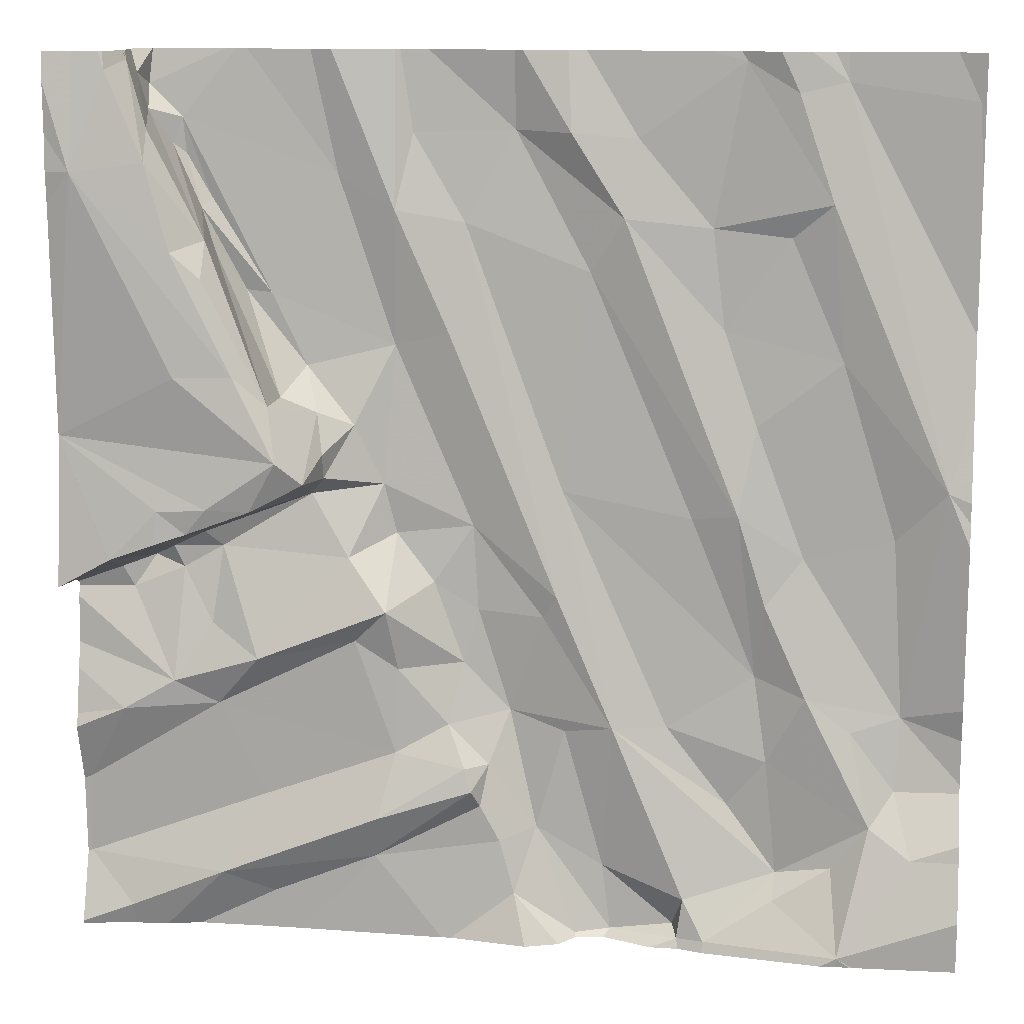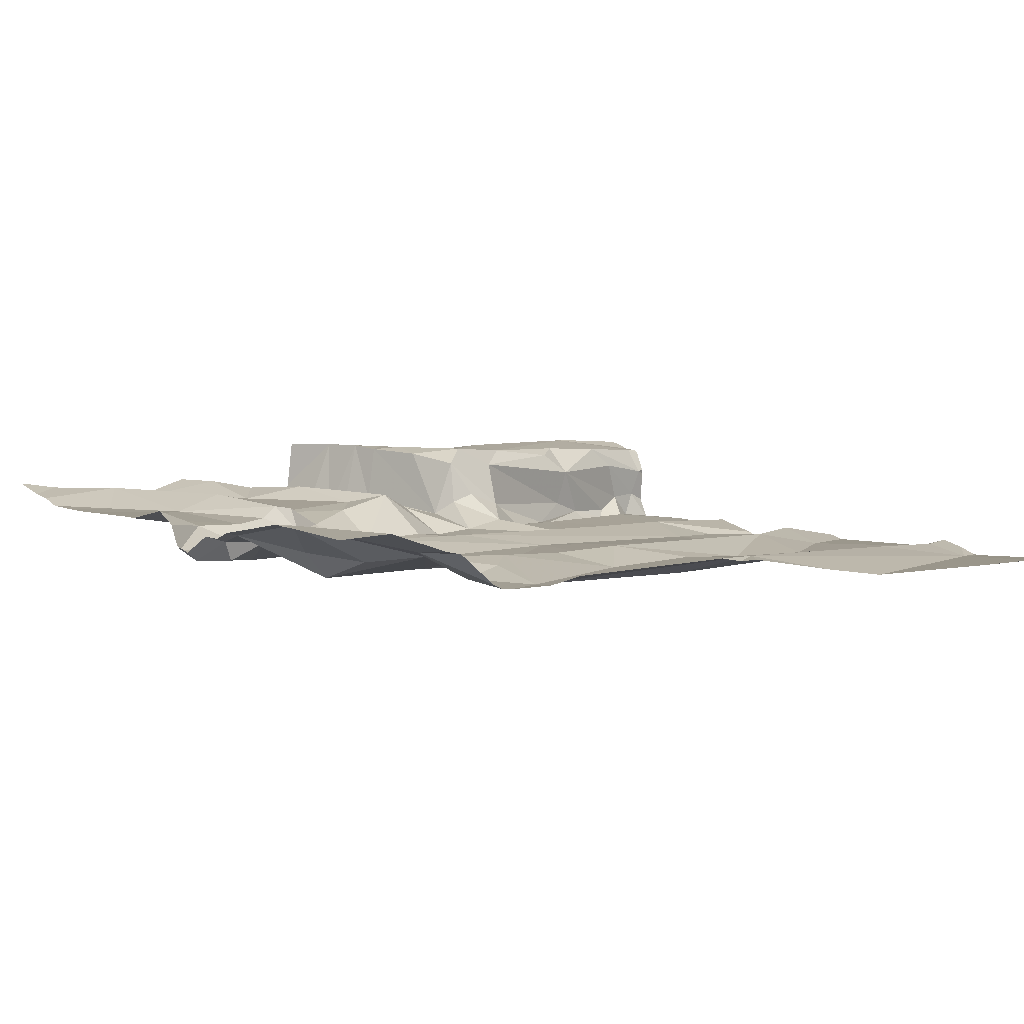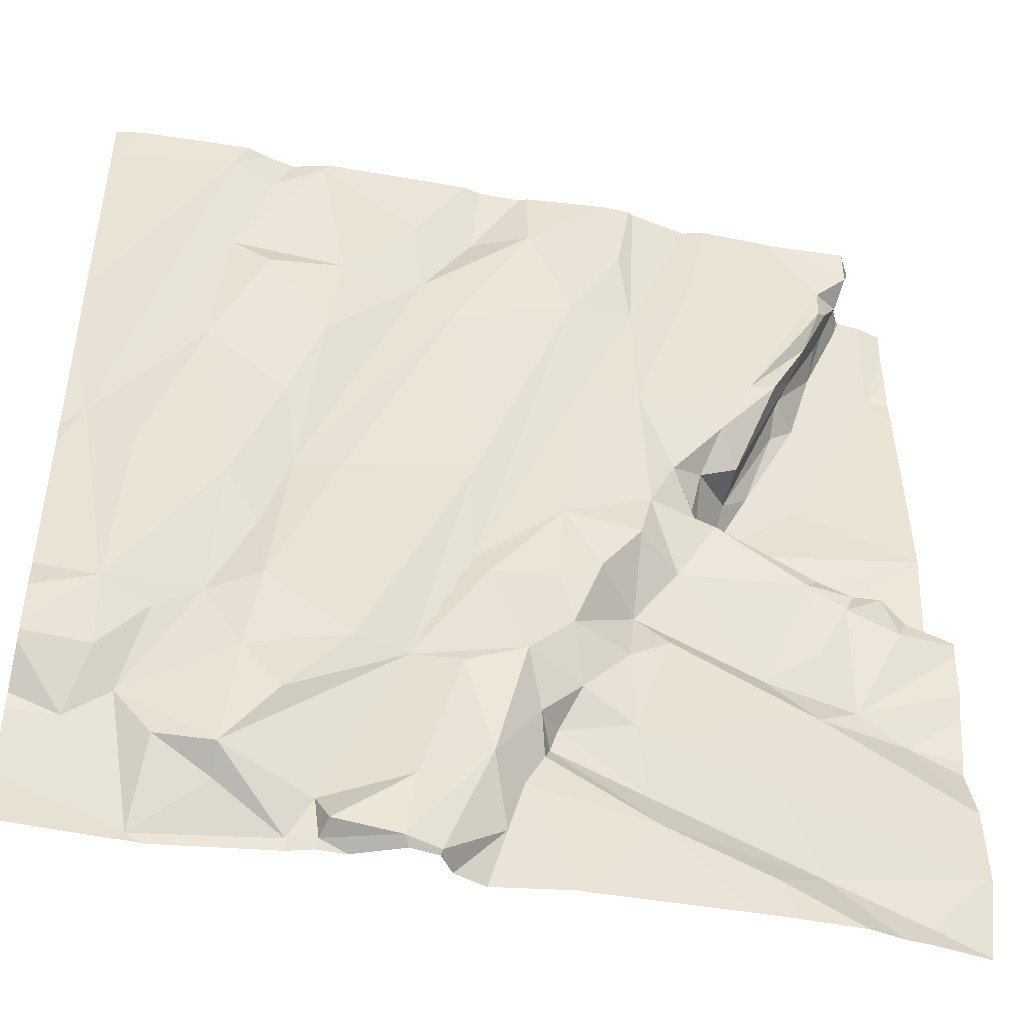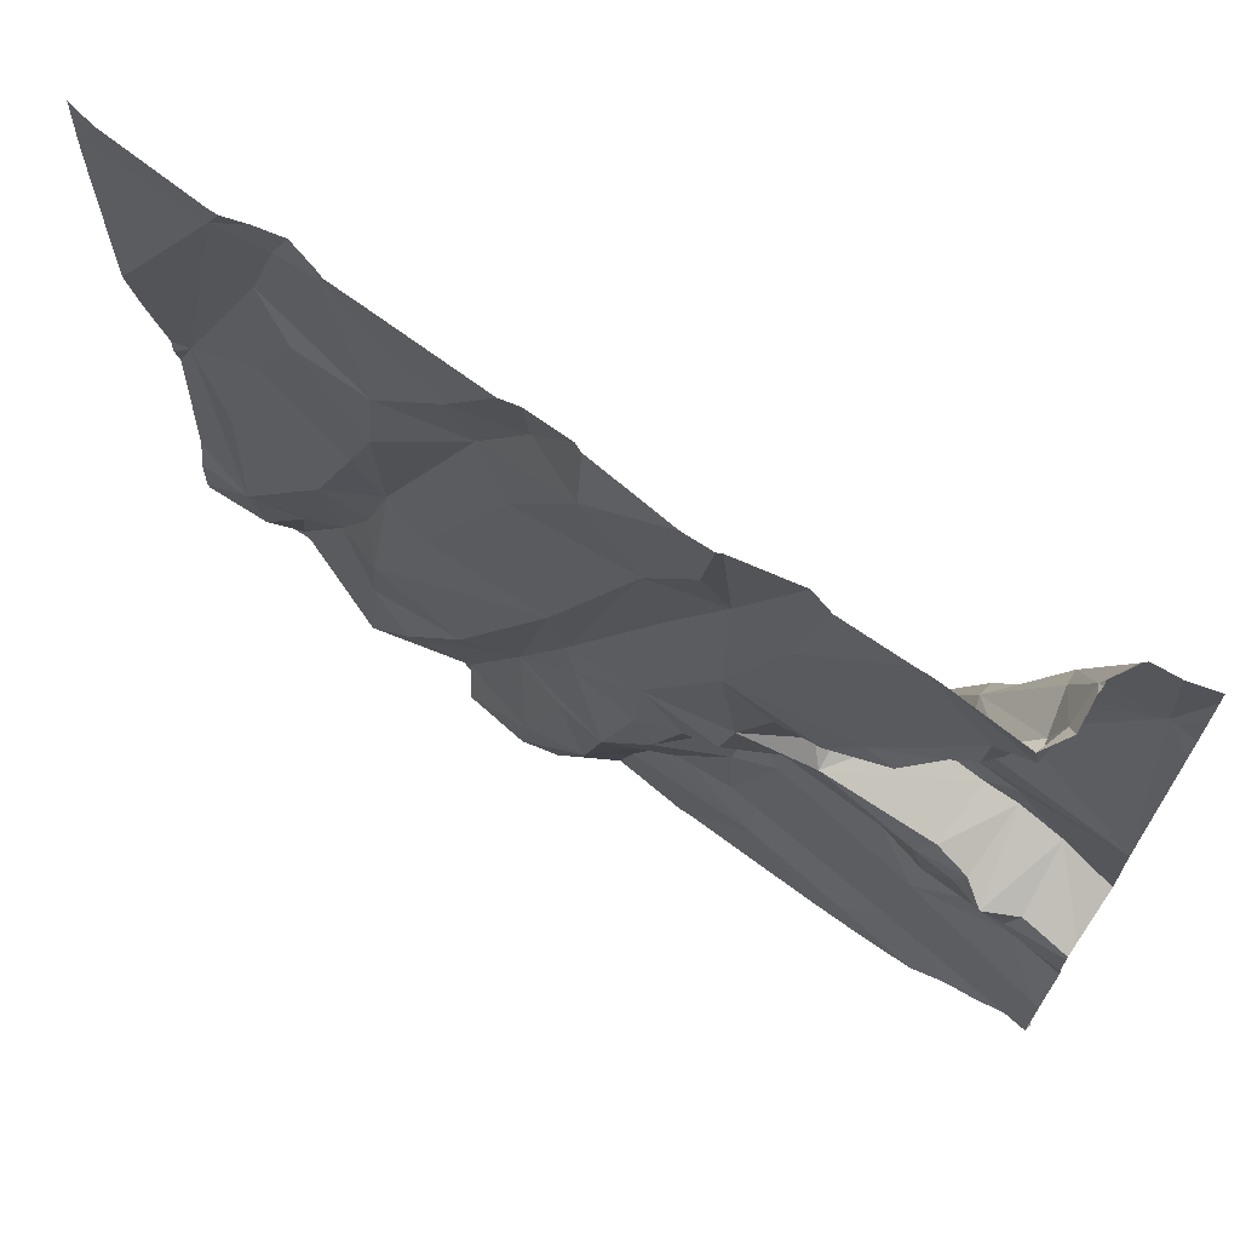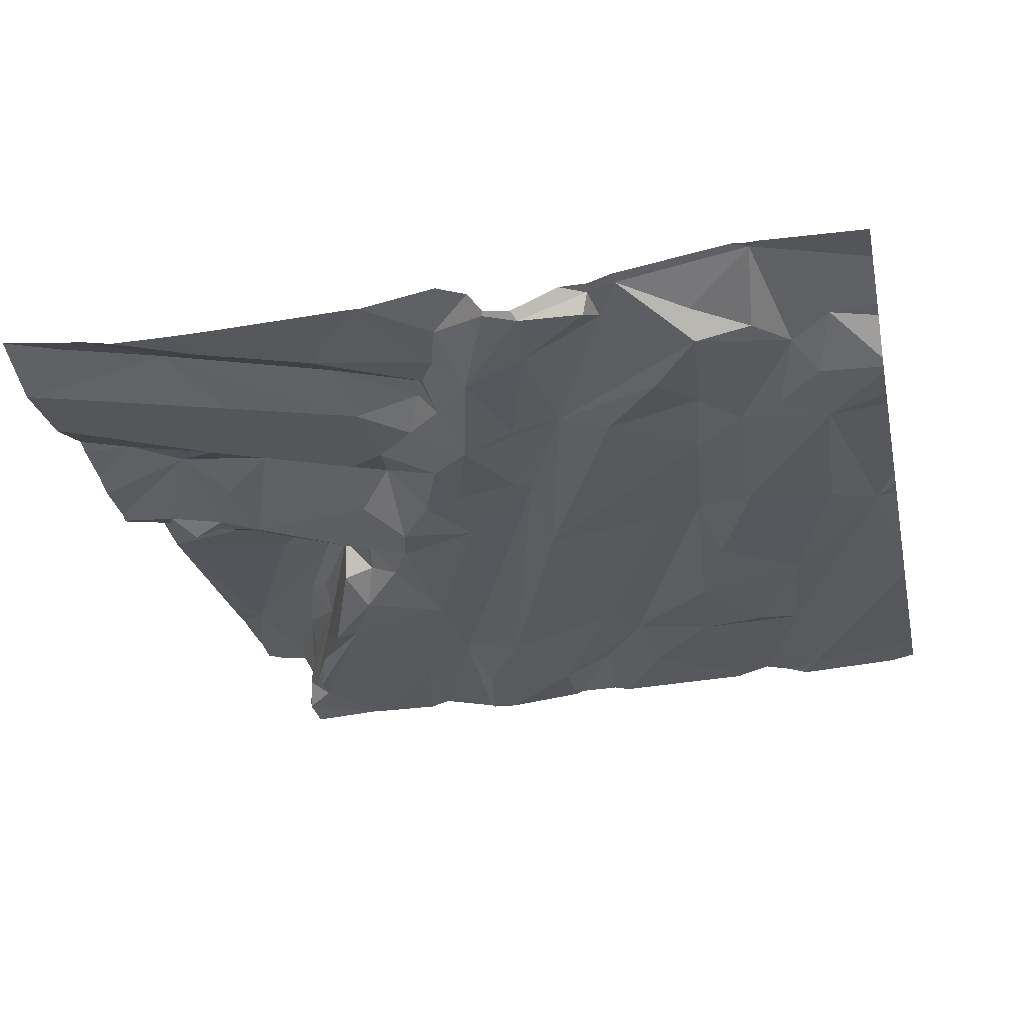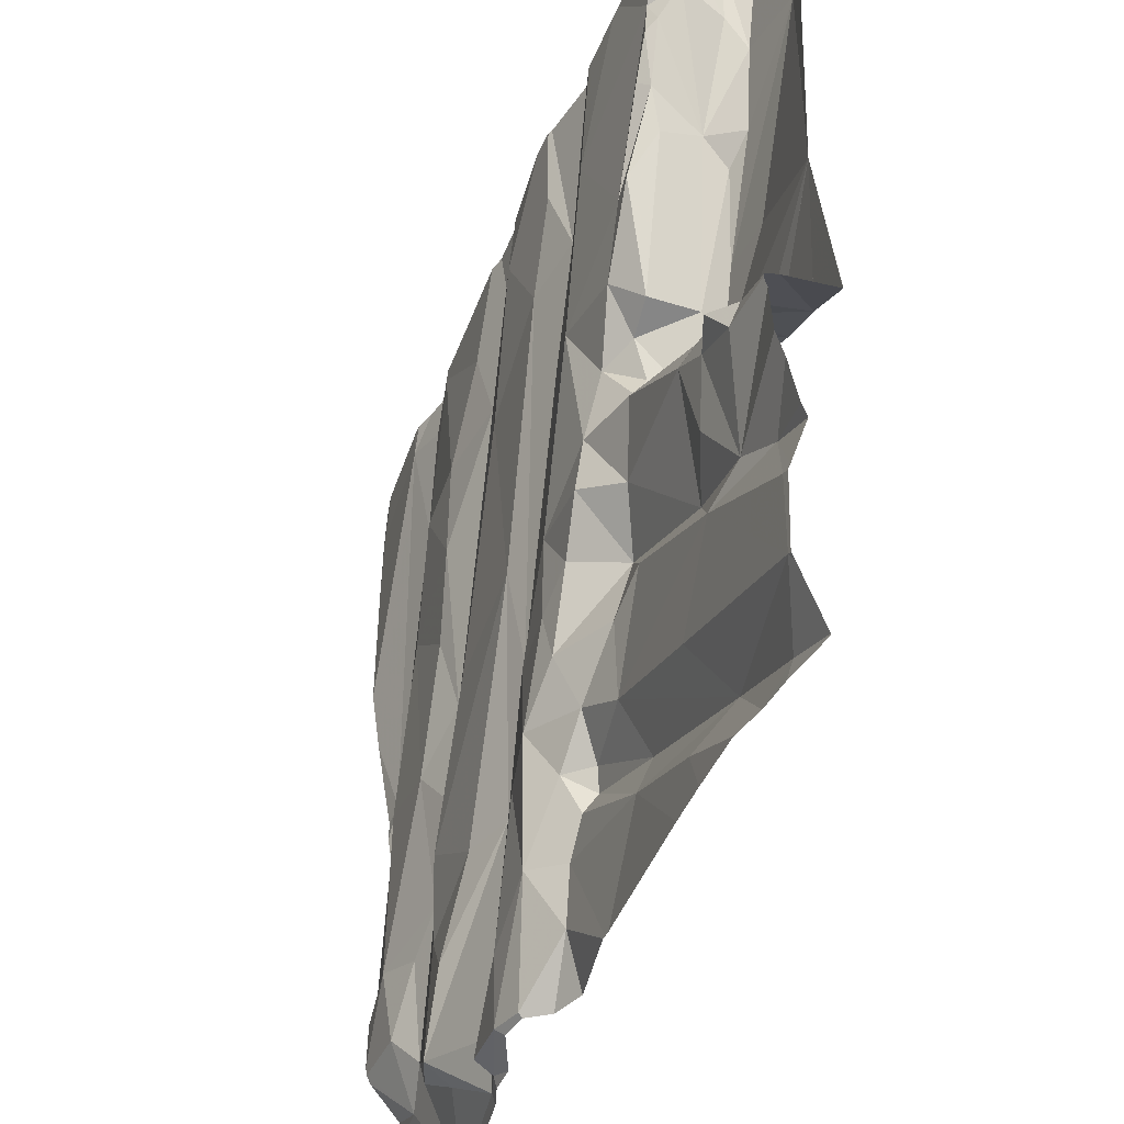
<metadata>
{"format":"obj","ext":"obj","renderer":"f3d","projection":"perspective","resolution":1024,"background":"white","views":[{"elev":12.6,"azim":7.6,"up":"+Y"},{"elev":5.4,"azim":59.0,"up":"+Z"},{"elev":-46.2,"azim":166.3,"up":"+Y"},{"elev":69.8,"azim":-145.6,"up":"+Y"},{"elev":-27.3,"azim":12.0,"up":"+Z"},{"elev":-42.8,"azim":-111.4,"up":"+Y"}]}
</metadata>
<code>
v -72.46 300 501
v -72.07 300 501.1
v -73.02 300 501.2
v -73.03 300 501.1
v -72.61 300 501.1
v -71.75 298.4 501.1
v -71.67 298.5 501.1
v -71.65 298.2 501.1
v -71.39 298.6 501.1
v -72.98 298.1 501.2
v -71.4 298.4 501.1
v -72.91 298.1 501.2
v -72.33 298.7 501.1
v -72.23 298.6 501.1
v -72.17 298.3 501.1
v -71.41 299 501.1
v -71.45 298.4 501.2
v -71.53 298.3 501.2
v -72.02 298.2 501.1
v -72.11 298.5 501.1
v -72 298.6 501.2
v -72 298.1 501.1
v -72.08 298.1 501.1
v -72.27 298.5 501.1
v -71.7 298.7 501.1
v -71.59 298.6 501.2
v -71.49 298.6 501.1
v -71.89 298.6 501.1
v -72.35 298.6 501.2
v -72.35 298.1 501.2
v -71.87 298.1 501.1
v -71.85 298.1 501.2
v -72.85 298.6 501.2
v -72.55 298.7 501.2
v -72.47 298.5 501.2
v -73.15 298.4 501.2
v -73.06 298.6 501.2
v -71.51 298.1 501.3
v -72.28 298.4 501.2
v -72.76 298.7 501.2
v -71.26 299 501.1
v -71.26 299.3 501.1
v -72.84 298.2 501.2
v -72.74 298.2 501.2
v -72.3 298.4 501.2
v -72.51 298.3 501.2
v -73.16 298.2 501.2
v -73.05 298.1 501.2
v -71.26 299.4 501.1
v -72.46 298.7 501.2
v -71.26 299 501.2
v -71.26 299.1 501.1
v -72.75 298.4 501.2
v -72.95 298.6 501.2
v -72.24 298.3 501.2
v -72.11 300 501.1
v -71.79 298.1 501.2
v -71.84 298.2 501.2
v -72.37 298.1 501.2
v -71.36 298.3 501.2
v -72.47 300 501.1
v -71.65 298.2 501.2
v -72.31 298.5 501.2
v -72.21 298.2 501.2
v -72.5 298.4 501.2
v -71.26 298.3 501.2
v -72.01 298.1 501.1
v -71.91 298.1 501.2
v -73.02 300 501.2
v -72.06 299.5 501.1
v -72.11 299.1 501.1
v -72.11 298.1 501.2
v -72.34 298.1 501.2
v -72.31 299 501.1
v -72.12 298.8 501.1
v -72.15 298.8 501.1
v -71.68 298.8 501.1
v -72.48 298.8 501.2
v -72.39 298.9 501.1
v -72.07 298.1 501.2
v -71.31 299.1 501.2
v -72.36 299.4 501.1
v -72.33 299.6 501.1
v -72.8 299.5 501.1
v -72.66 299.3 501.1
v -72.71 299.3 501.1
v -72.48 299.4 501.1
v -72.74 299.5 501.1
v -72.47 299 501.1
v -72.5 299.1 501.1
v -71.84 299 501.1
v -71.74 299 501.1
v -71.71 299.2 501.1
v -71.53 299.4 501.1
v -71.6 298.9 501.1
v -72.77 298.1 501.2
v -71.78 299.4 501.1
v -72.56 299.2 501.1
v -72.62 299.1 501.2
v -72.29 298.8 501.1
v -72.63 299.2 501.2
v -72.84 298.9 501.1
v -72.57 298.9 501.2
v -72.87 298.8 501.2
v -73.04 298.8 501.1
v -72.41 300 501
v -73.06 298.9 501.2
v -72.95 298.9 501.2
v -73 298.9 501.1
v -72.96 299 501.3
v -72.93 298.9 501.1
v -72.88 299 501.2
v -72.65 299.1 501.1
v -72.62 299.2 501.2
v -72.64 299.1 501.3
v -73.05 298.9 501.3
v -73.16 298.9 501.3
v -73.02 300 501.2
v -72.89 299 501.3
v -71.26 298.2 501.3
v -72.72 299.3 501.3
v -72.69 299.2 501.3
v -72.75 299 501.3
v -72.84 299.1 501.3
v -72.95 299 501.3
v -71.26 298.4 501.1
v -72.78 299.3 501.3
v -72.91 299.3 501.3
v -71.26 298.3 501.2
v -71.26 298.6 501.1
v -73.11 299.7 501.3
v -72.44 299.8 501.1
v -72.22 299.8 501.1
v -71.96 299.8 501.1
v -72.1 299.8 501.1
v -71.99 299.6 501.1
v -71.8 299.6 501.1
v -72.95 299.8 501.1
v -72.92 299.8 501.1
v -72.89 299.7 501.1
v -72.85 299.6 501.1
v -72.85 299.6 501.2
v -72.6 299.7 501.1
v -72.47 299.7 501.1
v -72.99 299.9 501.1
v -73.01 299.9 501.1
v -73 299.9 501.1
v -72.87 299.7 501.1
v -73.01 300 501.2
v -72.93 299.8 501.1
v -71.56 299.7 501.1
v -71.53 299.9 501.1
v -71.63 299.9 501.1
v -71.74 300 501.1
v -71.27 299.9 501.1
v -71.85 298.1 501.2
v -71.64 299.6 501.1
v -72.97 299.8 501.2
v -72.96 299.8 501.3
v -73.04 300 501.3
v -71.26 298.6 501.1
v -72.85 299.5 501.3
v -72.91 299.6 501.3
v -71.26 298.4 501.1
v -71.26 298.5 501.1
v -73.17 298.4 501.2
v -73.17 298.4 501.2
v -73.17 298.1 501.2
v -73.17 298.2 501.2
v -73.17 298.6 501.2
v -73.17 298.5 501.2
v -73.17 298.2 501.2
v -73.17 298.2 501.2
v -72.22 300 501.1
v -73.17 298.7 501.2
v -73.17 298.9 501.2
v -73.17 298.8 501.2
v -73.17 298.7 501.2
v -73.17 298.9 501.3
v -73.17 298.9 501.3
v -73.17 298.9 501.2
v -73.17 298.8 501.2
v -73.17 299.2 501.3
v -73.17 299.2 501.3
v -73.17 298.9 501.3
v -73.17 299.2 501.3
v -73.17 299.2 501.3
v -73.17 299.2 501.3
v -73.17 299.1 501.3
v -73.17 298.9 501.3
v -73.17 299.2 501.3
v -73.17 299.7 501.3
v -73.17 299.9 501.3
v -73.17 299.8 501.3
v -73.17 299.7 501.3
v -71.26 299.9 501.1
v -71.26 299.7 501.1
v -71.26 299.9 501.1
v -72.68 298.1 501.2
v -73.05 298.1 501.2
v -71.8 298.1 501.2
v -71.51 298.1 501.2
v -71.54 298.1 501.3
v -71.48 298.1 501.2
v -72.18 298.1 501.2
v -71.26 298.1 501.2
v -73.16 298.1 501.2
v -73.17 298.1 501.2
v -71.48 298.1 501.2
v -72.79 300 501.1
v -72.81 300 501.1
v -71.75 300 501.1
v -71.73 300 501.1
v -71.67 300 501.1
v -71.54 300 501.1
v -71.32 300 501.1
v -71.61 300 501.1
v -72.83 300 501.1
v -72.2 300 501.1
v -71.56 300 501.1
v -71.82 300 501.1
v -72.99 300 501
v -72.65 300 501.1
v -72.99 300 501
v -73.11 300 501.3
v -73.05 300 501.3
v -73.05 300 501.2
v -71.26 300 501.1
v -71.29 300 501.1
v -73.14 300 501.3
v -73.17 300 501.3
f 7 6 8
f 165 11 164
f 17 8 18
f 17 7 8
f 21 20 19
f 15 19 20
f 23 22 15
f 19 15 22
f 21 14 20
f 15 14 24
f 14 15 20
f 26 25 7
f 25 28 7
f 28 6 7
f 14 13 29
f 28 21 6
f 8 6 21
f 32 31 22
f 35 34 33
f 17 18 38
f 15 24 39
f 213 154 153
f 12 43 10
f 39 45 46
f 168 47 169
f 35 29 50
f 205 64 73
f 43 53 47
f 54 37 33
f 166 37 171
f 47 36 167
f 55 46 59
f 47 53 33
f 58 57 8
f 201 57 156
f 32 57 58
f 58 31 32
f 11 17 60
f 68 22 67
f 58 8 21
f 62 8 57
f 63 24 29
f 64 55 30
f 23 64 72
f 67 23 80
f 15 55 64
f 64 23 15
f 55 39 46
f 8 62 18
f 38 18 62
f 17 27 26
f 37 36 33
f 204 38 202
f 46 43 44
f 47 48 43
f 63 45 24
f 46 44 96
f 53 43 35
f 212 154 213
f 29 35 63
f 53 35 33
f 164 60 126
f 26 27 9
f 17 11 27
f 9 27 11
f 7 17 26
f 14 29 24
f 33 36 47
f 39 24 45
f 58 19 31
f 39 55 15
f 200 168 207
f 203 38 201
f 10 48 200
f 211 150 210
f 19 58 21
f 65 35 43
f 19 22 31
f 57 32 156
f 46 65 43
f 60 17 38
f 38 62 57
f 210 143 223
f 65 46 45
f 38 57 201
f 200 48 168
f 118 149 69
f 35 65 63
f 60 38 120
f 45 63 65
f 3 149 118
f 75 74 76
f 25 71 28
f 78 13 79
f 199 46 96
f 82 75 83
f 86 85 84
f 75 71 83
f 85 87 88
f 90 89 74
f 94 93 95
f 92 95 93
f 95 16 94
f 96 44 12
f 16 81 94
f 9 16 95
f 26 9 95
f 25 26 77
f 71 75 21
f 25 91 71
f 97 93 94
f 71 91 70
f 90 98 99
f 85 98 87
f 13 100 79
f 14 100 13
f 79 100 74
f 14 21 76
f 75 76 21
f 87 98 90
f 100 76 74
f 82 87 74
f 74 89 79
f 74 75 82
f 92 91 25
f 70 91 92
f 21 28 71
f 92 93 97
f 90 74 87
f 86 101 85
f 85 101 98
f 76 100 14
f 25 77 92
f 29 13 50
f 103 102 40
f 104 40 102
f 105 107 176
f 109 108 110
f 78 34 50
f 40 33 34
f 95 77 26
f 33 40 54
f 35 50 34
f 78 50 13
f 175 54 178
f 111 54 104
f 112 102 113
f 105 54 111
f 90 113 103
f 98 114 99
f 111 108 109
f 102 112 108
f 113 99 115
f 78 79 89
f 89 103 78
f 40 78 103
f 78 40 34
f 116 109 110
f 116 107 109
f 99 114 115
f 4 146 222
f 176 116 181
f 112 113 119
f 108 112 110
f 86 121 101
f 81 9 130
f 81 16 9
f 95 92 77
f 99 113 90
f 98 101 114
f 111 109 105
f 113 102 103
f 111 104 102
f 109 107 105
f 54 40 104
f 89 90 103
f 108 111 102
f 54 105 177
f 123 122 124
f 119 124 125
f 125 124 183
f 121 127 122
f 202 38 203
f 122 123 115
f 122 128 186
f 183 122 187
f 123 113 115
f 113 123 119
f 116 125 184
f 119 110 112
f 101 121 122
f 117 116 188
f 115 114 101
f 198 155 197
f 123 124 119
f 119 125 110
f 116 110 125
f 69 149 146
f 127 128 122
f 122 115 101
f 156 32 68
f 116 117 179
f 186 131 191
f 133 132 83
f 132 133 106
f 135 134 2
f 71 70 83
f 139 138 140
f 84 88 140
f 142 141 140
f 142 140 138
f 88 84 85
f 146 145 147
f 136 92 97
f 148 140 88
f 69 146 4
f 150 143 210
f 151 81 152
f 152 81 42
f 137 134 136
f 143 150 88
f 151 154 137
f 213 153 214
f 215 155 216
f 216 196 229
f 151 157 94
f 152 153 151
f 81 151 94
f 155 152 49
f 61 144 1
f 80 23 72
f 154 134 137
f 214 152 217
f 83 70 133
f 87 143 88
f 82 83 144
f 135 133 136
f 87 82 144
f 147 150 211
f 144 83 132
f 174 135 219
f 151 153 154
f 137 136 97
f 137 157 151
f 97 94 157
f 136 134 135
f 136 70 92
f 144 143 87
f 137 97 157
f 144 132 1
f 2 154 221
f 88 150 148
f 140 141 84
f 143 144 5
f 150 139 148
f 138 139 150
f 140 148 139
f 138 150 145
f 222 147 224
f 147 145 150
f 158 145 146
f 70 136 133
f 84 141 86
f 121 86 141
f 159 158 149
f 146 149 158
f 145 158 142
f 141 142 121
f 138 145 142
f 159 142 158
f 225 160 226
f 127 121 162
f 160 149 3
f 131 128 127
f 127 162 163
f 131 127 163
f 142 159 163
f 131 163 159
f 142 162 121
f 163 162 142
f 160 159 149
f 197 155 49
f 131 159 160
f 196 155 198
f 72 64 205
f 166 36 37
f 167 36 166
f 168 48 47
f 49 152 42
f 51 81 130
f 169 47 173
f 170 37 175
f 171 37 170
f 73 64 30
f 42 81 52
f 172 47 167
f 173 47 172
f 41 81 51
f 5 144 61
f 67 22 23
f 175 37 54
f 176 107 116
f 177 105 176
f 52 81 41
f 56 135 2
f 178 54 182
f 179 117 180
f 66 60 120
f 68 32 22
f 180 117 185
f 2 134 154
f 181 116 179
f 182 54 177
f 30 55 59
f 183 124 122
f 184 125 183
f 206 38 209
f 129 60 66
f 185 117 190
f 59 46 199
f 186 128 131
f 187 122 186
f 126 60 129
f 188 116 184
f 189 117 188
f 10 43 48
f 130 9 161
f 190 117 189
f 191 131 192
f 1 132 106
f 161 9 165
f 192 131 195
f 164 11 60
f 193 131 230
f 174 133 135
f 194 131 193
f 12 44 43
f 195 131 194
f 165 9 11
f 206 120 38
f 207 168 208
f 209 38 204
f 106 133 174
f 214 153 152
f 215 152 155
f 216 155 196
f 217 152 220
f 218 147 211
f 219 135 56
f 220 152 215
f 221 154 212
f 222 146 147
f 223 143 5
f 224 147 218
f 225 131 160
f 226 160 227
f 227 160 3
f 229 196 228
f 230 131 225
f 231 193 230

</code>
